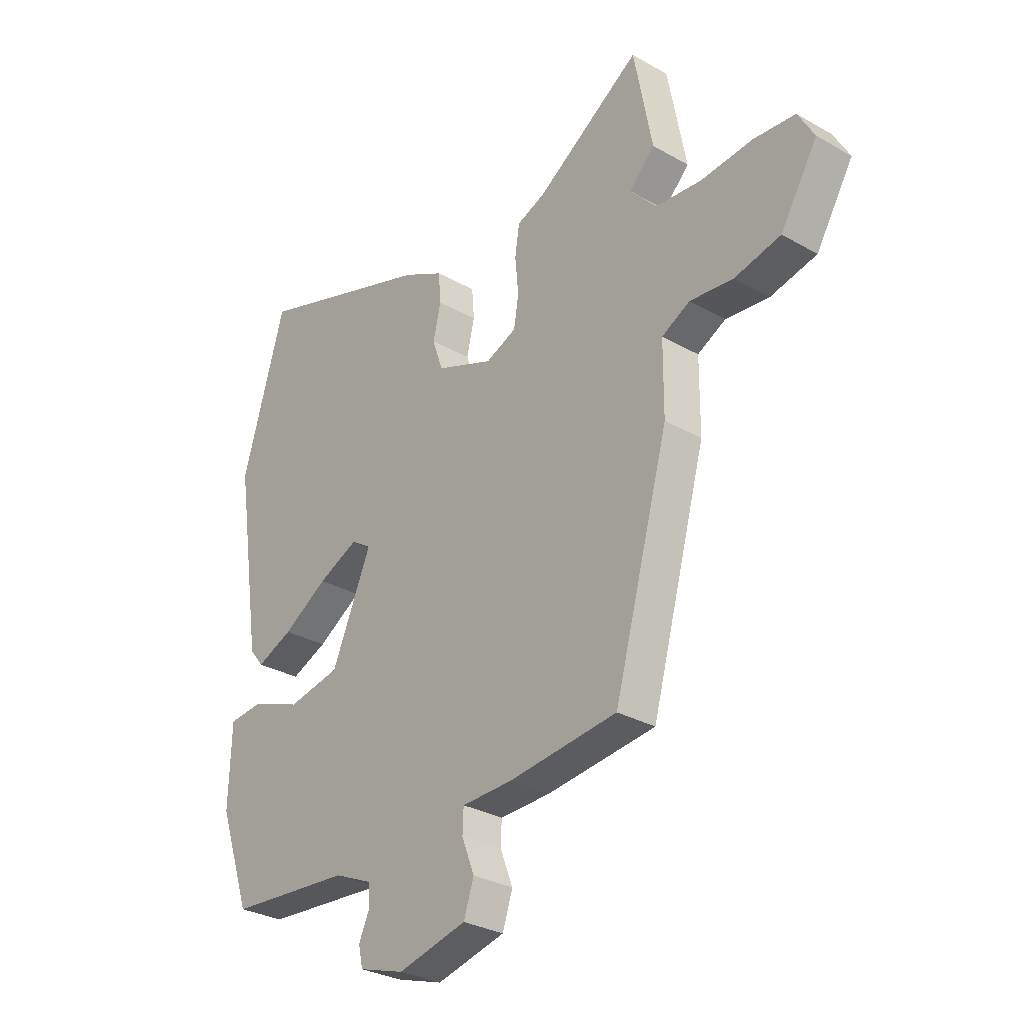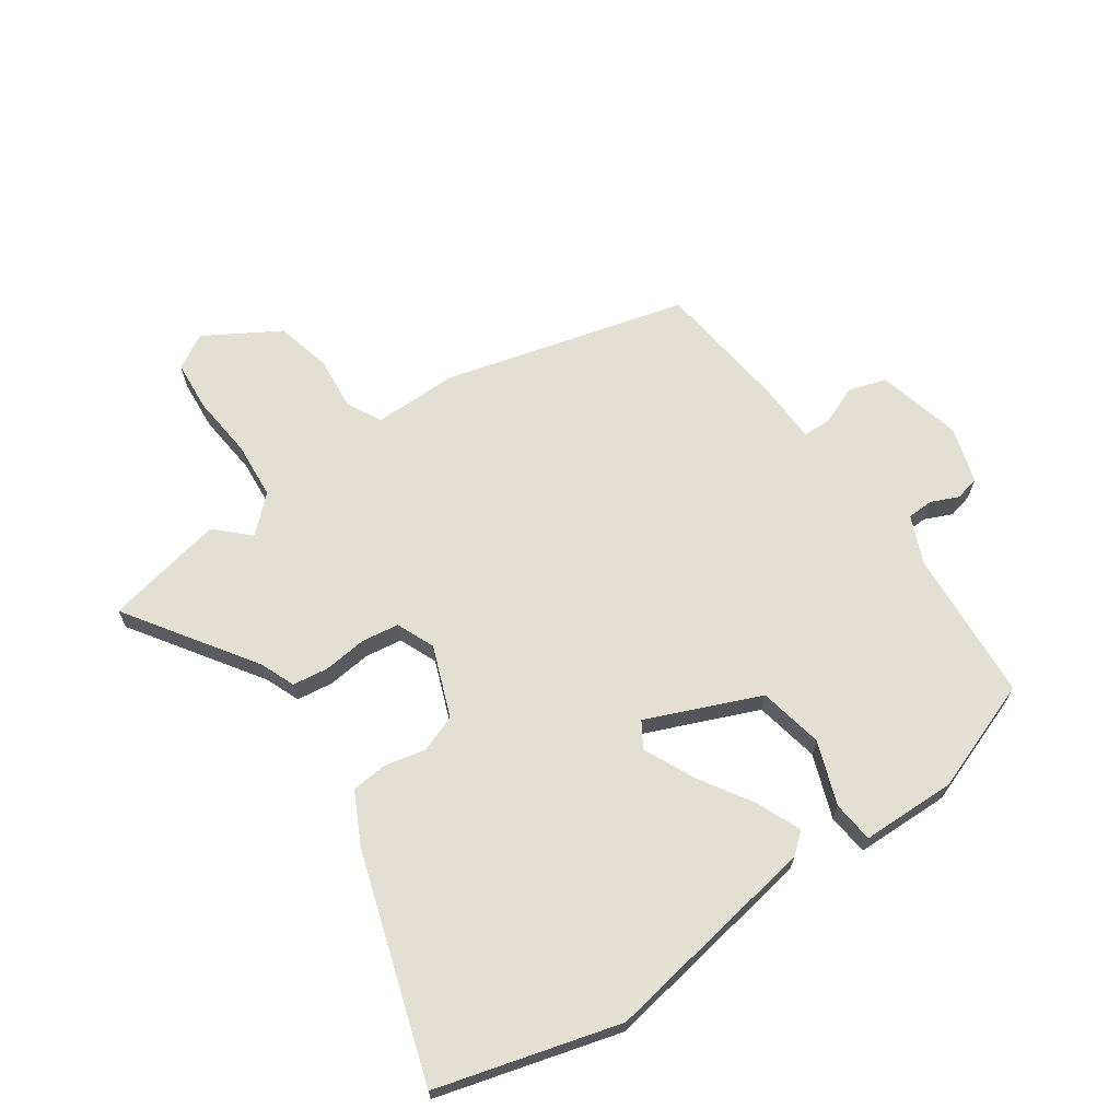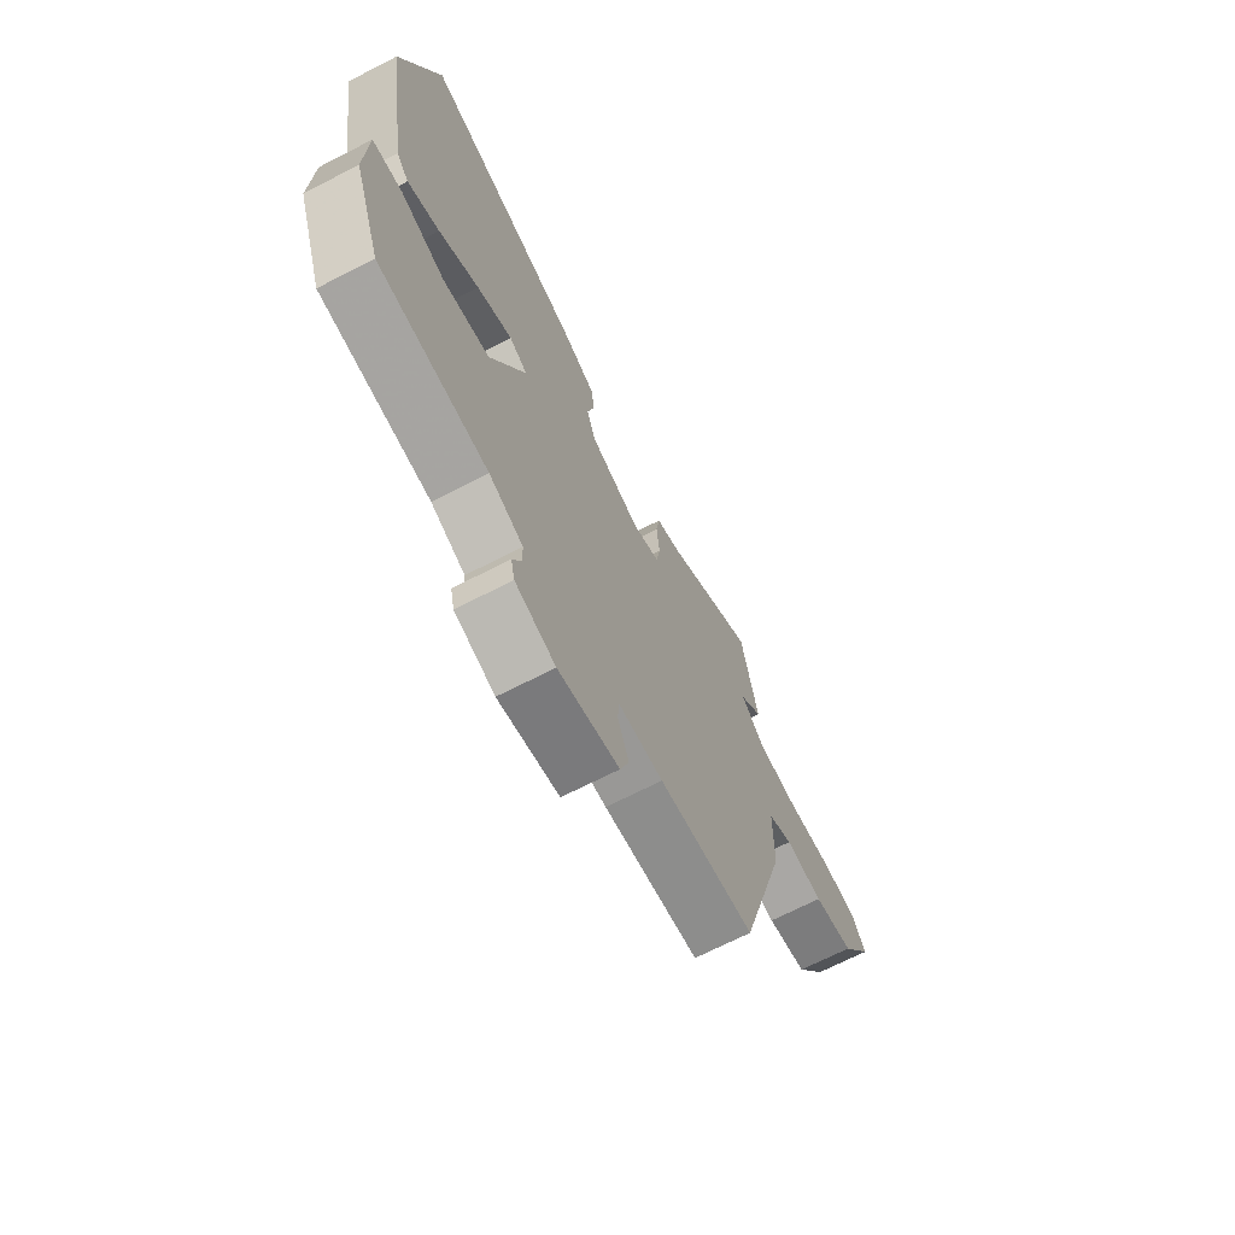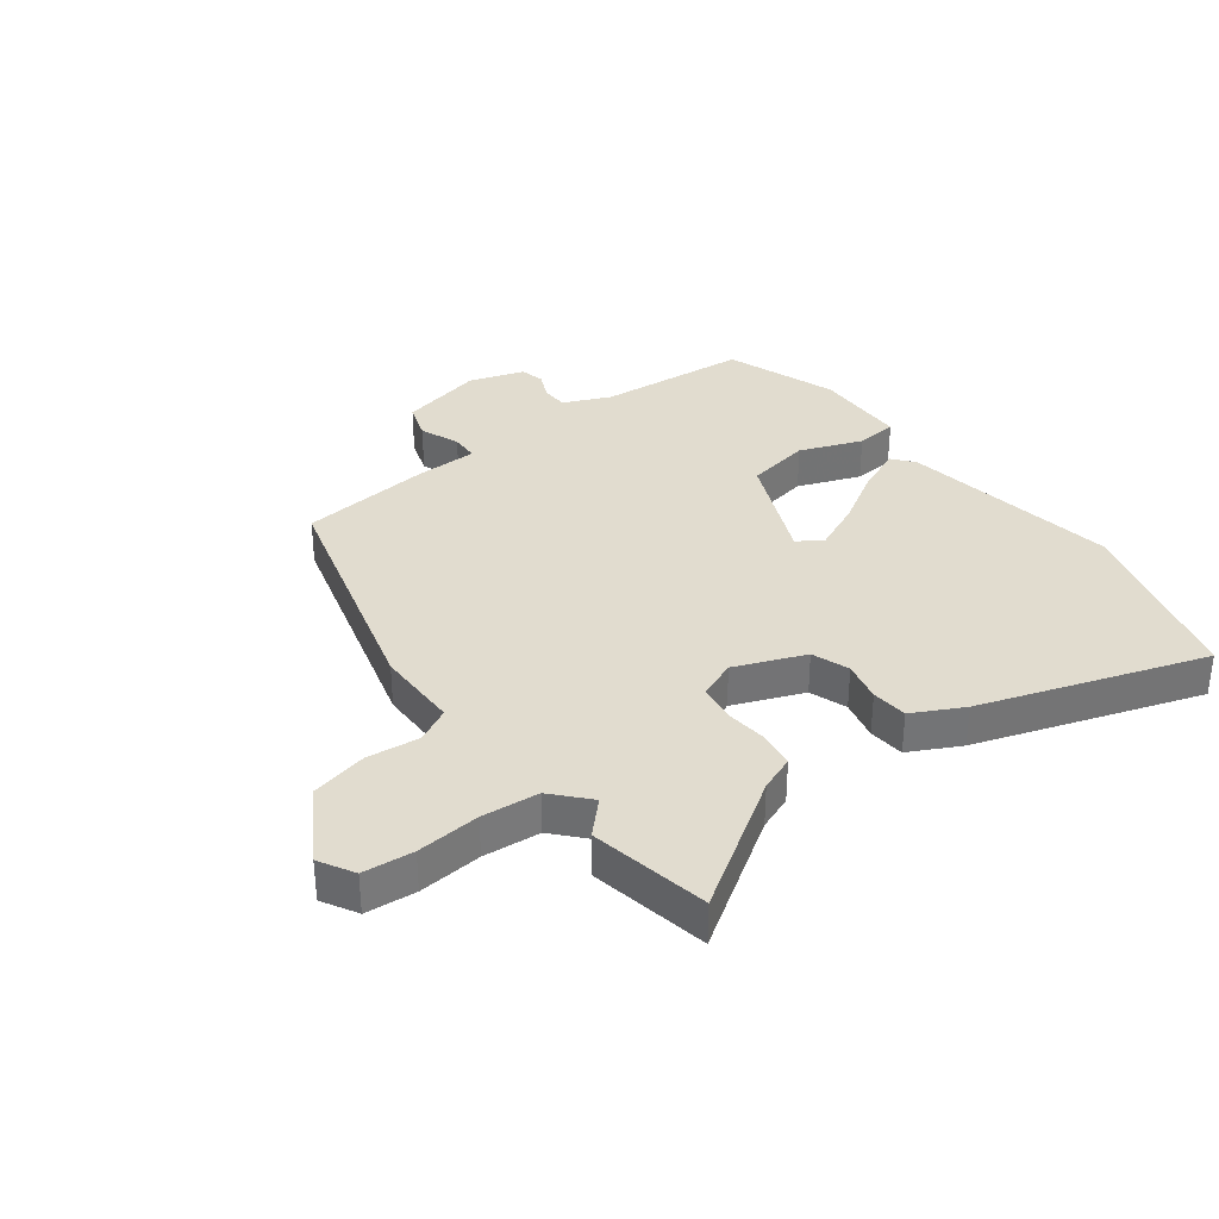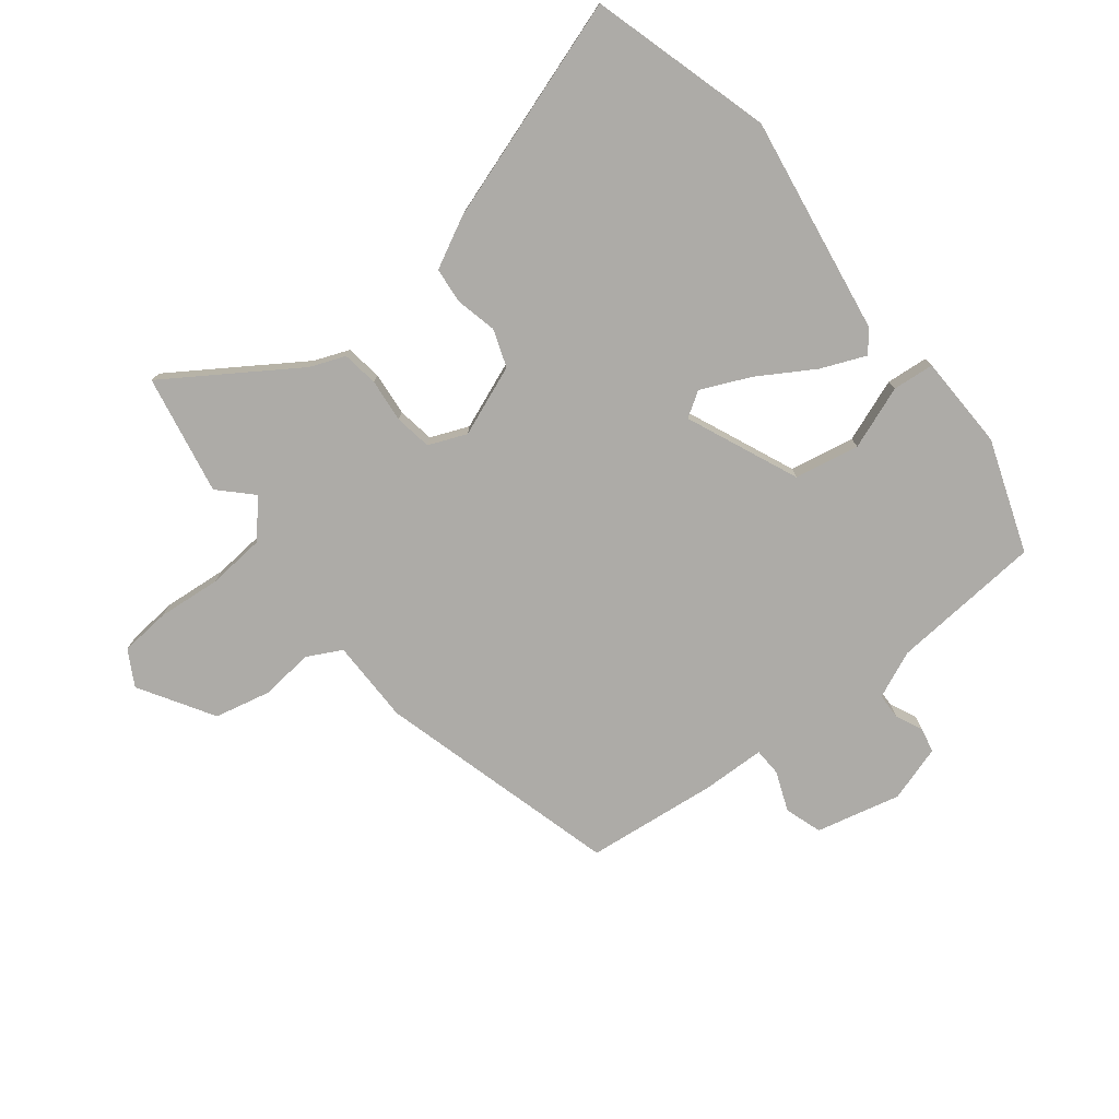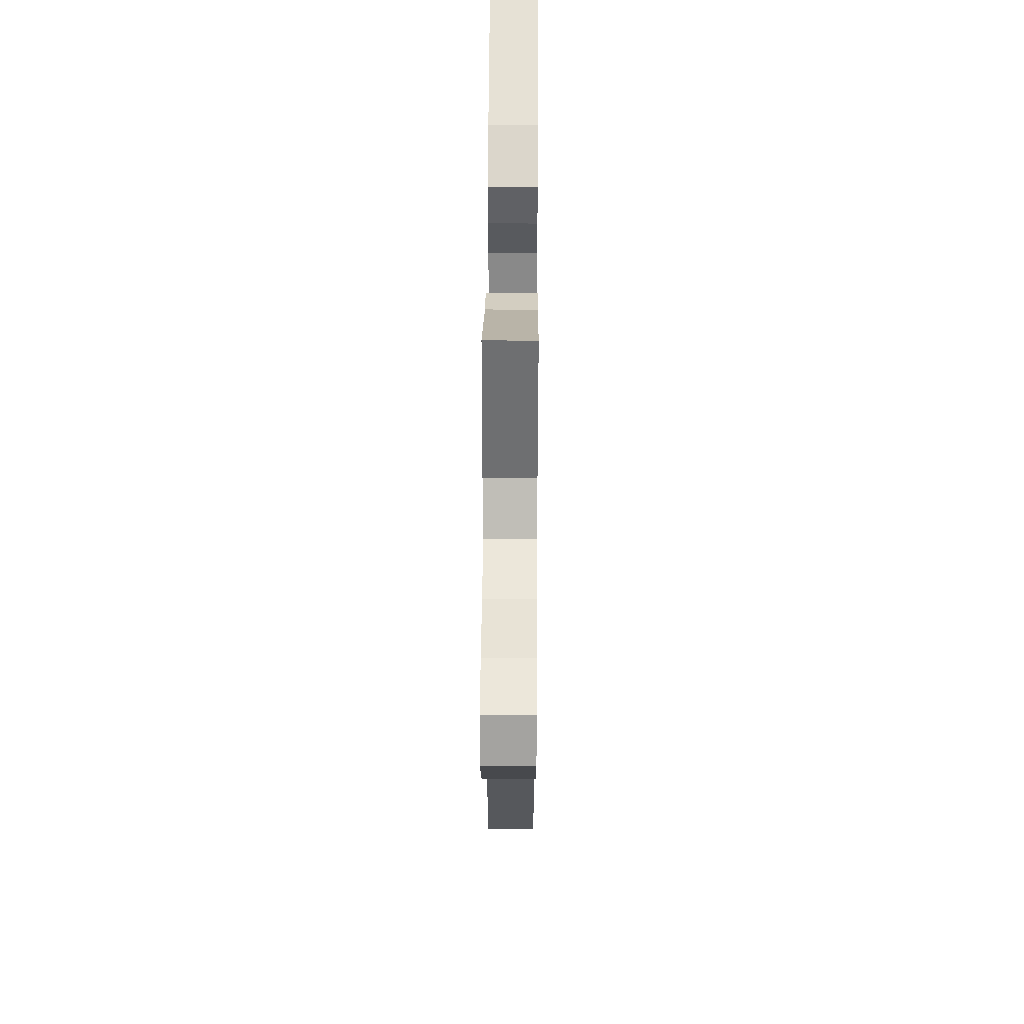
<metadata>
{"format":"obj","ext":"obj","renderer":"f3d","projection":"perspective","resolution":1024,"background":"white","views":[{"elev":-30.2,"azim":-129.6,"up":"+Z"},{"elev":66.6,"azim":54.5,"up":"+Y"},{"elev":-69.5,"azim":117.1,"up":"+Z"},{"elev":34.3,"azim":-37.2,"up":"+Y"},{"elev":-76.4,"azim":37.9,"up":"+Y"},{"elev":46.2,"azim":-89.6,"up":"+Z"}]}
</metadata>
<code>
v -0.517 0.07 0.409
v -0.479 0.07 0.61
v -0.263 0.07 0.469
v -0.204 0.07 0.446
v -0.195 0.07 0.385
v -0.202 0.07 0.312
v -0.192 0.07 0.25
v -0.128 0.07 0.224
v -0.01 0.07 0.271
v 0.012 0.07 0.334
v -0.004 0.07 0.402
v 0.001 0.07 0.463
v 0.086 0.07 0.507
v 0.461 0.07 0.633
v 0.55 0.07 0.33
v 0.494 0.07 -0.038
v 0.465 0.07 -0.074
v 0.39 0.07 -0.043
v 0.297 0.07 0.013
v 0.214 0.07 0.05
v 0.172 0.07 0.023
v 0.254 0.07 -0.165
v 0.363 0.07 -0.185
v 0.468 0.07 -0.145
v 0.538 0.07 -0.151
v 0.543 0.07 -0.31
v 0.477 0.07 -0.499
v 0.222 0.07 -0.521
v 0.143 0.07 -0.556
v 0.142 0.07 -0.6
v 0.163 0.07 -0.646
v 0.154 0.07 -0.687
v 0.06 0.07 -0.717
v -0.082 0.07 -0.684
v -0.103 0.07 -0.622
v -0.077 0.07 -0.555
v -0.079 0.07 -0.508
v -0.184 0.07 -0.506
v -0.407 0.07 -0.483
v -0.52 0.07 -0.077
v -0.521 0.07 0.064
v -0.579 0.07 0.094
v -0.668 0.07 0.084
v -0.763 0.07 0.105
v -0.839 0.07 0.229
v -0.806 0.07 0.288
v -0.721 0.07 0.296
v -0.614 0.07 0.287
v -0.518 0.07 0.296
v -0.464 0.07 0.356
v -0.517 0 0.409
v -0.479 0 0.61
v -0.263 0 0.469
v -0.204 0 0.446
v -0.195 0 0.385
v -0.202 0 0.312
v -0.192 0 0.25
v -0.128 0 0.224
v -0.01 0 0.271
v 0.012 0 0.334
v -0.004 0 0.402
v 0.001 0 0.463
v 0.086 0 0.507
v 0.461 0 0.633
v 0.55 0 0.33
v 0.494 0 -0.038
v 0.465 0 -0.074
v 0.39 0 -0.043
v 0.297 0 0.013
v 0.214 0 0.05
v 0.172 0 0.023
v 0.254 0 -0.165
v 0.363 0 -0.185
v 0.468 0 -0.145
v 0.538 0 -0.151
v 0.543 0 -0.31
v 0.477 0 -0.499
v 0.222 0 -0.521
v 0.143 0 -0.556
v 0.142 0 -0.6
v 0.163 0 -0.646
v 0.154 0 -0.687
v 0.06 0 -0.717
v -0.082 0 -0.684
v -0.103 0 -0.622
v -0.077 0 -0.555
v -0.079 0 -0.508
v -0.184 0 -0.506
v -0.407 0 -0.483
v -0.52 0 -0.077
v -0.521 0 0.064
v -0.579 0 0.094
v -0.668 0 0.084
v -0.763 0 0.105
v -0.839 0 0.229
v -0.806 0 0.288
v -0.721 0 0.296
v -0.614 0 0.287
v -0.518 0 0.296
v -0.464 0 0.356
f 45 46 47 48
f 45 48 49
f 42 43 44 45
f 41 42 45 49
f 40 41 49 50
f 37 38 39 40
f 33 34 35 36
f 33 36 37
f 30 31 32 33
f 29 30 33 37
f 28 29 37 40
f 23 24 25 26
f 22 23 26 27
f 16 17 18 19
f 16 19 20
f 15 16 20
f 14 15 20 21
f 10 11 12 13
f 9 10 13 14
f 3 4 5 6
f 3 6 7
f 50 1 2 3
f 50 3 7
f 40 50 7 8
f 22 27 28 40
f 21 22 40 8
f 9 14 21
f 8 9 21
f 98 97 96 95
f 99 98 95
f 95 94 93 92
f 99 95 92 91
f 100 99 91 90
f 90 89 88 87
f 86 85 84 83
f 87 86 83
f 83 82 81 80
f 87 83 80 79
f 90 87 79 78
f 76 75 74 73
f 77 76 73 72
f 69 68 67 66
f 70 69 66
f 70 66 65
f 71 70 65 64
f 63 62 61 60
f 64 63 60 59
f 56 55 54 53
f 57 56 53
f 53 52 51 100
f 57 53 100
f 58 57 100 90
f 90 78 77 72
f 58 90 72 71
f 71 64 59
f 71 59 58
f 1 51 52 2
f 2 52 53 3
f 3 53 54 4
f 4 54 55 5
f 5 55 56 6
f 6 56 57 7
f 7 57 58 8
f 8 58 59 9
f 9 59 60 10
f 10 60 61 11
f 11 61 62 12
f 12 62 63 13
f 13 63 64 14
f 14 64 65 15
f 15 65 66 16
f 16 66 67 17
f 17 67 68 18
f 18 68 69 19
f 19 69 70 20
f 20 70 71 21
f 21 71 72 22
f 22 72 73 23
f 23 73 74 24
f 24 74 75 25
f 25 75 76 26
f 26 76 77 27
f 27 77 78 28
f 28 78 79 29
f 29 79 80 30
f 30 80 81 31
f 31 81 82 32
f 32 82 83 33
f 33 83 84 34
f 34 84 85 35
f 35 85 86 36
f 36 86 87 37
f 37 87 88 38
f 38 88 89 39
f 39 89 90 40
f 40 90 91 41
f 41 91 92 42
f 42 92 93 43
f 43 93 94 44
f 44 94 95 45
f 45 95 96 46
f 46 96 97 47
f 47 97 98 48
f 48 98 99 49
f 49 99 100 50
f 50 100 51 1

</code>
